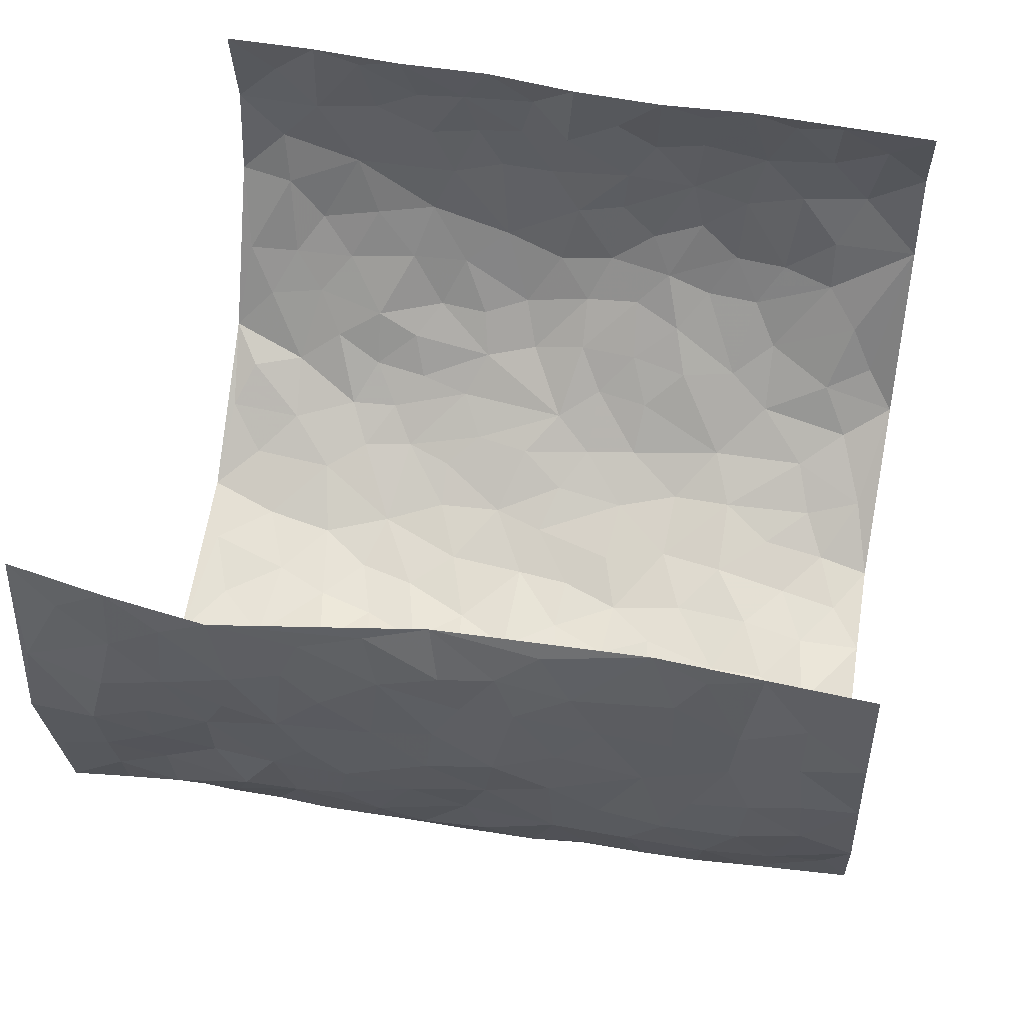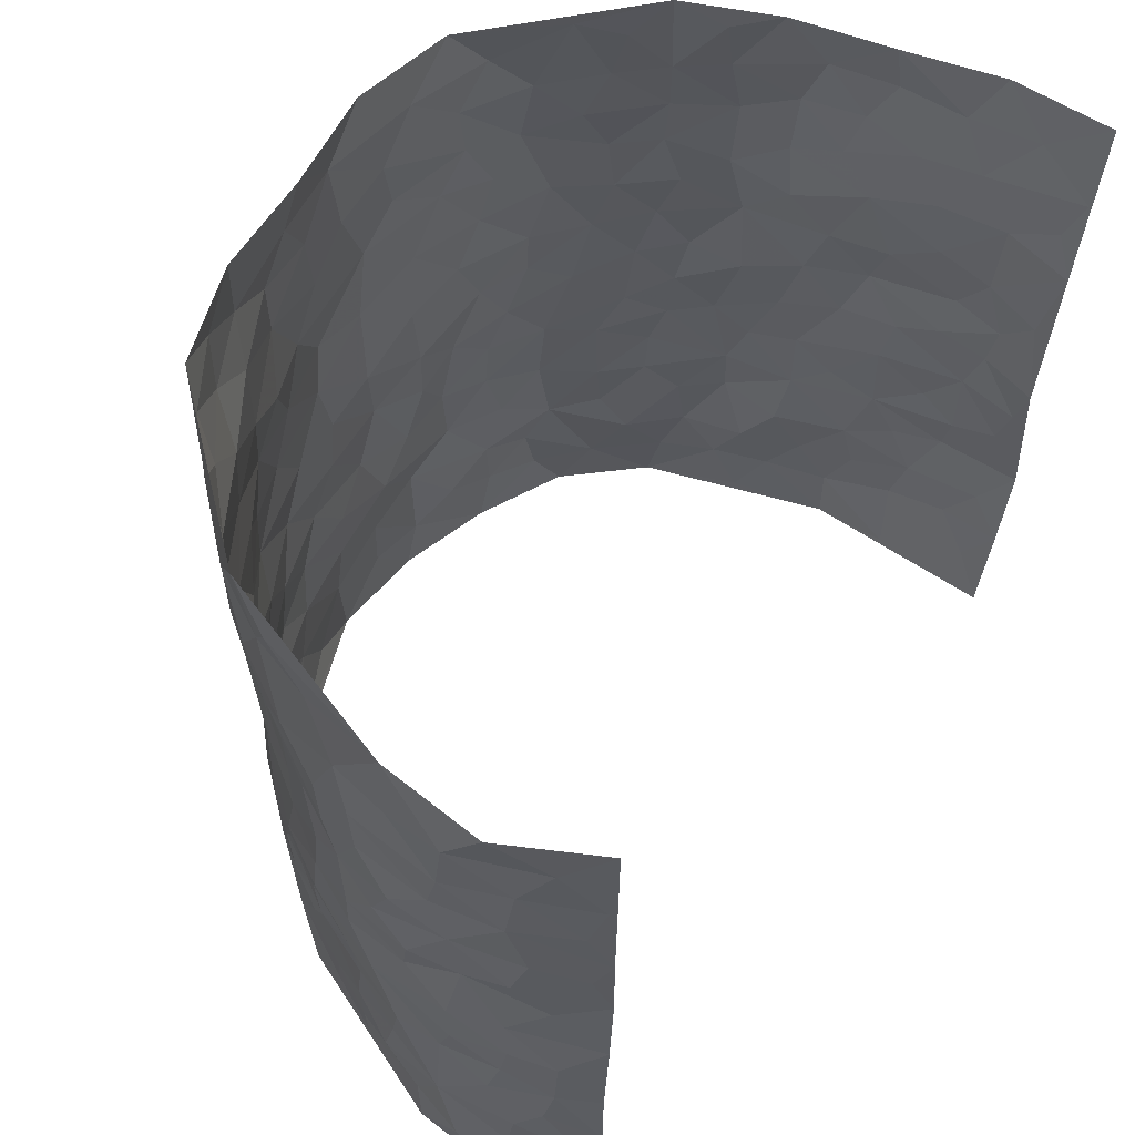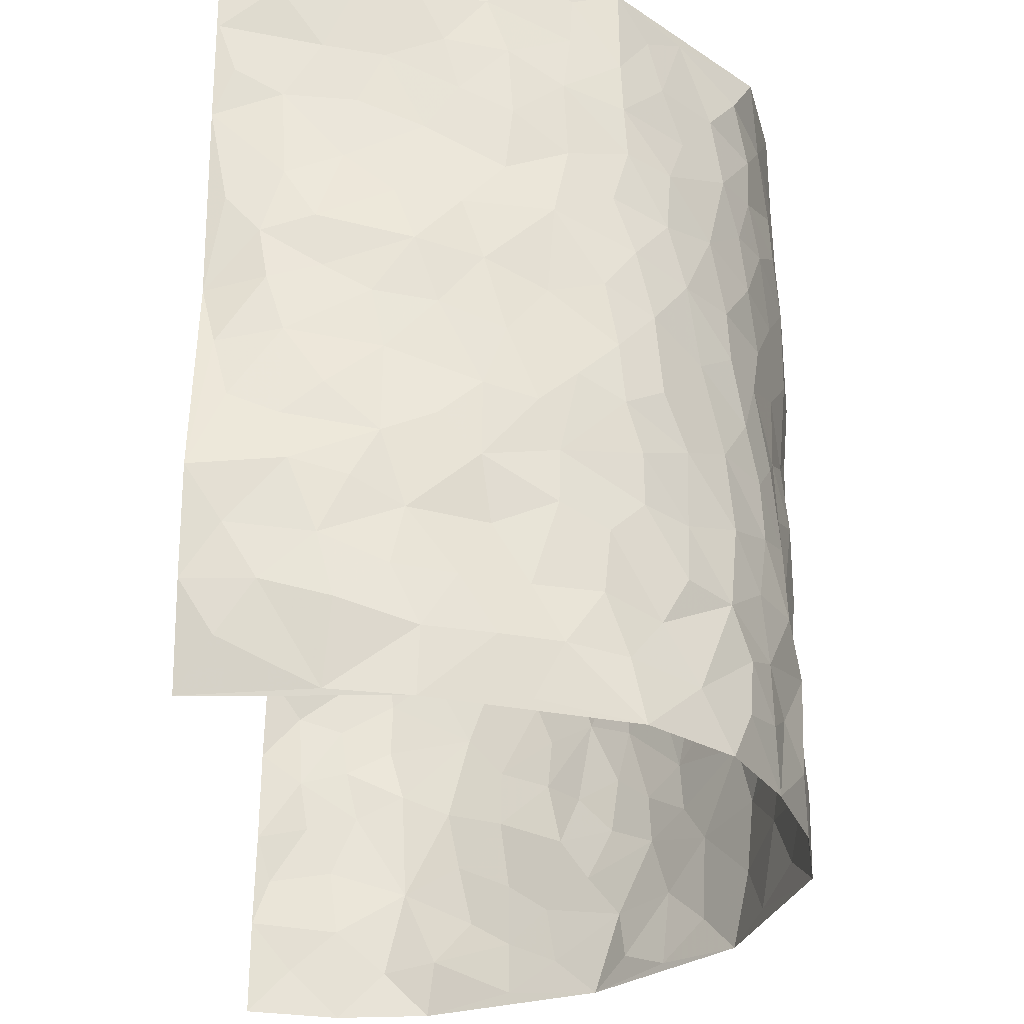
<metadata>
{"format":"obj","ext":"obj","renderer":"f3d","projection":"perspective","resolution":1024,"background":"white","views":[{"elev":48.5,"azim":100.0,"up":"+Z"},{"elev":61.2,"azim":-58.4,"up":"+Y"},{"elev":-30.1,"azim":89.0,"up":"+Y"}]}
</metadata>
<code>
v -0.506 0.006092 0.4318
v -0.4665 1.003 0.4217
v 0.4775 0.004783 0.4322
v 0.5088 0.9925 0.4382
v -0.5223 0.3968 0.2474
v -0.4803 0.5038 0.426
v -0.5169 0.3629 0.3091
v 0.002499 0.001509 -0.2734
v -0.4951 0.2552 0.4294
v -0.5073 0.343 0.3737
v -0.5189 0.005206 0.1877
v -0.503 0.1308 0.4318
v -0.508 0.2958 0.1626
v -0.5331 0.006523 0.3112
v -0.5215 0.2936 0.293
v -0.4146 0.003679 -0.03643
v -0.5066 0.1934 0.4107
v -0.2725 0.167 -0.176
v -0.5173 0.3261 0.2281
v -0.5211 0.1248 0.3159
v -0.5188 0.06849 0.3778
v -0.5312 0.06869 0.2482
v -0.4974 0.1297 0.1288
v -0.5095 0.07805 0.1792
v -0.5232 0.2122 0.3273
v -0.514 0.2755 0.3626
v -0.5237 0.1809 0.2219
v -0.501 0.2131 0.1469
v -0.5107 0.4924 0.3138
v -0.4943 0.3802 0.4292
v -0.5014 1.001 0.1851
v -0.429 0.2242 0.007224
v 0.2532 0.1574 -0.2043
v -0.4763 0.7524 0.426
v -0.3294 0.3937 -0.1297
v -0.5142 0.7558 0.2326
v -0.5188 0.8347 0.2495
v -0.4667 0.4441 0.03629
v -0.4699 0.6085 0.05617
v -0.4108 1 -0.04344
v -0.482 0.6897 0.404
v -0.4996 0.5651 0.1109
v -0.3494 0.7538 -0.1191
v -0.4176 0.2816 -0.01838
v -0.3939 0.2261 -0.06207
v -0.4106 0.1635 -0.02911
v -0.3797 0.6378 -0.06782
v -0.3289 0.5603 -0.1316
v 0.1649 0.4718 -0.2333
v -0.3059 0.2212 -0.1533
v -0.1975 0.6103 -0.2157
v -0.3359 0.6299 -0.1271
v -0.2803 0.05757 -0.1708
v -0.4817 0.7133 0.08036
v -0.3529 0.1944 -0.1129
v -0.5078 0.6208 0.3218
v -0.03505 0.3469 -0.2668
v 0.06139 0.3379 -0.2637
v 0.2885 0.4503 -0.1872
v -0.09131 0.5505 -0.2608
v -0.159 0.5559 -0.2409
v 0.09646 0.6282 -0.2636
v -0.4818 0.3483 0.08772
v -0.5162 0.5768 0.1978
v -0.4867 0.8135 0.4002
v -0.4449 0.1312 0.02655
v -0.3244 0.01287 -0.1204
v -0.5211 0.47 0.2453
v -0.4721 0.1746 0.0774
v -0.4668 0.02091 0.07714
v -0.2339 0.001275 -0.2038
v -0.4707 0.09076 0.07721
v -0.4374 0.05543 0.01548
v -0.3689 0.03876 -0.07406
v -0.3907 0.1052 -0.06916
v -0.5008 0.6887 0.3411
v -0.4751 0.8776 0.4165
v -0.5097 0.512 0.1866
v 0.003715 0.9965 -0.2494
v -0.515 0.6787 0.2527
v -0.4522 0.3162 0.0226
v -0.4291 0.4626 -0.02272
v 0.0102 0.5693 -0.2707
v -0.04627 0.4813 -0.2672
v 0.006238 0.4179 -0.2611
v -0.1203 0.1271 -0.2479
v -0.4491 0.6725 0.03132
v -0.4939 0.5656 0.3636
v -0.5148 0.6942 0.1813
v -0.3872 0.2977 -0.07174
v -0.4764 0.2699 0.08923
v -0.4096 0.6906 -0.02457
v -0.1673 0.4848 -0.2396
v -0.2462 0.4367 -0.1961
v -0.4886 0.6521 0.0997
v -0.008128 0.1168 -0.2695
v -0.3608 0.5111 -0.09398
v -0.3155 0.289 -0.1503
v -0.2261 0.5041 -0.2058
v -0.1729 0.3821 -0.2321
v -0.4734 0.6272 0.4253
v -0.5096 0.6256 0.1543
v -0.5105 0.5832 0.2626
v -0.3252 0.11 -0.1306
v -0.4273 0.5348 -0.00991
v -0.5028 0.4087 0.1336
v -0.126 0.3238 -0.2505
v -0.1462 0.2491 -0.2475
v -0.4217 0.6134 -0.01166
v 0.1144 0.7279 -0.2631
v -0.0009272 0.214 -0.2606
v -0.07056 0.2724 -0.2647
v 0.007587 0.2874 -0.2585
v -0.3757 0.3643 -0.08767
v -0.1906 0.1833 -0.2309
v -0.4949 0.4903 0.1041
v -0.4498 0.3826 0.01702
v -0.4147 0.3923 -0.0375
v -0.282 0.5249 -0.1679
v -0.2449 0.3508 -0.1996
v -0.3162 0.4672 -0.1343
v -0.2182 0.2711 -0.2181
v -0.088 0.4108 -0.2638
v -0.4712 0.5341 0.04914
v -0.08917 0.1976 -0.2563
v -0.2063 0.09279 -0.2229
v -0.3547 0.2586 -0.1102
v -0.5074 0.443 0.3788
v -0.5152 0.4258 0.3182
v 0.09609 0.4215 -0.2595
v 0.2107 0.2363 -0.2351
v 0.08423 0.515 -0.2542
v 0.0226 0.4859 -0.2654
v 0.1668 0.3914 -0.236
v 0.4941 0.495 0.2451
v 0.2189 0.4328 -0.2225
v 0.2622 0.3127 -0.206
v 0.1605 0.5658 -0.2369
v 0.1265 0.999 -0.2572
v -0.2722 0.6195 -0.179
v 0.377 0.8793 -0.09635
v 0.4141 0.9977 -0.04231
v -0.2003 0.7797 -0.2117
v -0.05411 0.8627 -0.2669
v -0.2965 0.3494 -0.1618
v -0.3902 0.5672 -0.06125
v -0.07058 0.05173 -0.26
v -0.1508 0.02147 -0.2317
v 0.1241 0.001732 -0.2538
v 0.01808 0.859 -0.2652
v -0.01167 0.6979 -0.2709
v 0.3805 0.1957 -0.1041
v 0.3251 0.2892 -0.1645
v 0.4543 0.5243 0.04885
v 0.4387 0.5453 -0.01658
v 0.3959 0.1348 -0.07281
v 0.4339 0.2264 -0.01686
v 0.3756 0.3602 -0.1095
v 0.02754 0.6384 -0.2756
v -0.05415 0.626 -0.2621
v -0.1377 0.7286 -0.2369
v -0.07945 0.6915 -0.2527
v -0.05548 0.7894 -0.2656
v -0.1308 0.6327 -0.2492
v 0.02612 0.7731 -0.2657
v 0.2477 0.9959 -0.2237
v -0.01491 0.9254 -0.2614
v -0.2519 0.8446 -0.1943
v -0.1912 0.8777 -0.2307
v -0.2904 0.7801 -0.1661
v -0.2374 0.9957 -0.2197
v -0.2142 0.6951 -0.2095
v -0.2952 0.7 -0.1688
v -0.1314 0.8281 -0.2409
v -0.1188 0.9965 -0.2515
v 0.2176 0.744 -0.2259
v 0.1749 0.6653 -0.2386
v 0.3124 0.5931 -0.1685
v 0.2559 0.5216 -0.2035
v 0.261 0.6636 -0.2029
v 0.3822 0.7435 -0.1011
v 0.334 0.6816 -0.1505
v 0.2781 0.731 -0.1932
v 0.07236 0.9285 -0.2649
v 0.08379 0.8218 -0.2645
v 0.1482 0.8565 -0.2497
v 0.2471 0.8713 -0.2138
v 0.3085 0.7917 -0.1738
v 0.2287 0.5938 -0.2148
v -0.5055 0.8708 0.3316
v -0.4992 0.8202 0.1328
v -0.5086 0.778 0.3201
v -0.5177 1.001 0.3075
v -0.4922 0.9435 0.3697
v -0.5207 0.9239 0.2602
v -0.5032 0.8889 0.1847
v -0.4566 0.9322 0.06517
v -0.4877 0.8897 0.1146
v -0.5015 0.749 0.1379
v -0.4504 0.8173 0.01973
v -0.4791 0.7845 0.07565
v -0.4174 0.9032 -0.02063
v -0.3483 0.8788 -0.1184
v -0.4365 0.9627 0.007671
v -0.3975 0.8174 -0.06153
v -0.3838 0.9377 -0.08184
v -0.3117 0.9722 -0.1496
v -0.4228 0.763 -0.02092
v -0.2962 0.9001 -0.1682
v -0.2477 0.928 -0.2083
v 0.1607 0.7836 -0.2506
v 0.2514 0.8019 -0.211
v 0.189 0.9325 -0.2359
v 0.3571 0.811 -0.1206
v 0.3169 0.8795 -0.1605
v 0.3417 0.981 -0.1235
v 0.2827 0.9357 -0.1961
v 0.3839 0.9471 -0.07975
v 0.3511 0.4925 -0.1311
v 0.313 0.5274 -0.1713
v 0.4203 0.6028 -0.05419
v 0.388 0.6636 -0.09524
v 0.3727 0.5873 -0.1163
v 0.3332 0.19 -0.1553
v 0.4176 0.3332 -0.05577
v 0.4069 0.5213 -0.07429
v 0.3274 0.3874 -0.1565
v -0.1198 0.9126 -0.2535
v -0.1785 0.9556 -0.2388
v 0.3084 0.1333 -0.1776
v 0.4594 0.01359 0.06699
v 0.2023 0.332 -0.233
v 0.2664 0.3841 -0.2026
v 0.4599 0.2464 0.03882
v 0.4829 0.9948 0.1939
v 0.5245 0.2504 0.4323
v 0.4223 0.8119 -0.04482
v 0.4885 0.4851 0.1714
v 0.4201 0.7465 -0.04864
v 0.4873 0.4953 0.4317
v 0.4807 0.2923 0.1223
v 0.4321 0.4663 -0.03105
v 0.5007 0.3093 0.2301
v 0.4544 0.4137 0.01603
v 0.4249 0.001108 -0.0515
v 0.09248 0.25 -0.2528
v 0.4287 0.07642 -0.03525
v 0.1363 0.3174 -0.2439
v 0.3748 0.2659 -0.1065
v 0.5173 0.2636 0.3261
v 0.4727 0.4597 0.09535
v 0.4542 0.08139 0.03367
v 0.3997 0.4247 -0.08284
v 0.4692 0.37 0.06033
v 0.279 0.2322 -0.1946
v 0.4126 0.2705 -0.05651
v 0.2589 0.07829 -0.2051
v 0.3468 0.001492 -0.1485
v 0.2398 0.002817 -0.2093
v 0.1971 0.1139 -0.2241
v 0.07078 0.168 -0.2601
v 0.1486 0.1883 -0.2543
v 0.4586 0.1464 0.0692
v 0.4933 0.4211 0.2297
v 0.4922 0.2198 0.2017
v 0.4755 0.07985 0.104
v 0.4826 0.3825 0.1213
v 0.4911 0.3375 0.1702
v 0.5095 0.3242 0.3381
v 0.4961 0.566 0.1989
v 0.4831 0.1451 0.1453
v 0.4988 0.1486 0.2161
v 0.507 0.3657 0.2922
v 0.5091 0.3474 0.3952
v 0.5041 0.4357 0.3391
v 0.4584 0.3115 0.03723
v 0.5089 0.1041 0.2729
v 0.3199 0.06315 -0.1718
v 0.3747 0.06816 -0.1134
v 0.07356 0.07751 -0.2651
v 0.144 0.07161 -0.2503
v 0.4876 0.7439 0.4369
v 0.4952 0.07849 0.1834
v 0.4663 0.2151 0.1114
v 0.4989 0.4216 0.4139
v 0.5021 0.5059 0.361
v 0.5076 0.2489 0.2607
v 0.4408 0.1475 -0.009003
v 0.4917 0.0004491 0.1859
v 0.4296 0.3926 -0.03759
v 0.4979 0.06383 0.3934
v 0.5035 0.1262 0.4325
v 0.5097 0.1788 0.2925
v 0.5094 0.1237 0.3517
v 0.4877 0.009576 0.2818
v 0.5124 0.1882 0.3907
v 0.4759 0.5536 0.121
v 0.4783 0.631 0.1469
v 0.4583 0.6346 0.04092
v 0.4869 0.6876 0.2829
v 0.4691 0.7698 0.08851
v 0.4929 0.6202 0.4134
v 0.4864 0.6391 0.2232
v 0.501 0.5921 0.3107
v 0.4748 0.7408 0.1911
v 0.4946 0.5281 0.3009
v 0.5003 0.5704 0.3719
v 0.4959 0.6556 0.3487
v 0.4648 0.6908 0.09704
v 0.4497 0.7233 0.02369
v 0.4295 0.6738 -0.02922
v 0.4907 0.8478 0.3128
v 0.4811 0.868 0.1705
v 0.4823 0.7727 0.2706
v 0.4908 0.7726 0.3559
v 0.483 0.8402 0.2395
v 0.4985 0.8682 0.4346
v 0.4751 0.7997 0.1521
v 0.4954 0.8053 0.413
v 0.4913 0.9279 0.2
v 0.5115 0.992 0.3135
v 0.4579 0.9972 0.07301
v 0.4973 0.9207 0.2798
v 0.5067 0.9221 0.3663
v 0.475 0.9324 0.1199
v 0.443 0.9004 0.01903
v 0.4195 0.8811 -0.04263
v 0.4346 0.9687 0.01564
v 0.4544 0.8208 0.02806
v 0.4718 0.8587 0.09395
f 29 6 128
f 12 21 20
f 26 10 9
f 55 45 46
f 27 19 15
f 26 9 17
f 101 6 88
f 12 1 21
f 7 15 19
f 125 86 96
f 84 123 85
f 129 29 128
f 25 27 15
f 12 20 17
f 73 75 66
f 22 14 11
f 26 17 25
f 9 12 17
f 25 15 26
f 5 129 7
f 52 146 48
f 55 18 50
f 7 19 5
f 20 27 25
f 124 82 105
f 41 76 34
f 20 14 22
f 14 20 21
f 14 21 1
f 24 22 11
f 24 27 22
f 72 66 69
f 69 32 91
f 70 24 11
f 24 23 27
f 17 20 25
f 27 20 22
f 10 15 7
f 10 26 15
f 23 28 27
f 27 13 19
f 28 23 69
f 13 27 28
f 119 121 94
f 10 7 129
f 6 30 128
f 9 10 30
f 36 192 80
f 80 102 89
f 118 81 44
f 64 103 78
f 115 126 86
f 45 32 46
f 91 63 13
f 129 68 29
f 95 87 54
f 95 54 199
f 202 40 204
f 82 97 105
f 29 88 6
f 18 55 104
f 148 126 71
f 38 82 124
f 50 18 122
f 117 82 38
f 5 19 106
f 82 117 118
f 80 64 102
f 127 45 55
f 194 77 190
f 98 35 114
f 39 124 105
f 127 50 98
f 106 19 13
f 66 75 46
f 39 95 42
f 63 117 38
f 95 89 102
f 101 56 76
f 51 140 99
f 18 53 126
f 62 83 132
f 45 127 90
f 112 113 57
f 103 29 68
f 130 85 58
f 109 39 105
f 35 94 121
f 113 246 58
f 151 165 163
f 120 100 94
f 114 127 98
f 192 190 65
f 95 39 87
f 36 191 37
f 67 104 74
f 56 101 88
f 13 63 106
f 192 34 76
f 268 241 243
f 108 115 125
f 93 84 60
f 133 84 85
f 156 288 157
f 101 76 41
f 80 103 64
f 105 97 146
f 99 61 51
f 92 109 47
f 125 96 111
f 158 227 153
f 75 104 55
f 69 66 32
f 81 91 32
f 106 78 68
f 42 64 78
f 77 34 65
f 24 70 72
f 75 73 16
f 16 71 67
f 2 34 77
f 13 28 91
f 103 56 88
f 56 80 76
f 72 69 23
f 11 16 70
f 16 73 70
f 16 67 74
f 115 18 126
f 24 72 23
f 73 72 70
f 16 74 75
f 72 73 66
f 32 45 44
f 84 83 60
f 66 46 32
f 78 106 116
f 117 63 81
f 67 53 104
f 103 68 78
f 69 91 28
f 36 80 89
f 106 38 116
f 106 68 5
f 81 118 117
f 62 132 138
f 32 44 81
f 53 67 71
f 57 58 85
f 123 100 107
f 93 60 61
f 33 230 224
f 8 96 147
f 132 133 130
f 140 48 119
f 93 100 123
f 122 98 50
f 164 60 160
f 53 71 126
f 125 112 108
f 193 194 195
f 75 55 46
f 63 91 81
f 56 103 80
f 196 198 31
f 18 104 53
f 121 48 97
f 38 106 63
f 118 97 82
f 97 35 121
f 51 172 140
f 130 134 49
f 87 39 109
f 288 252 263
f 97 114 35
f 47 43 92
f 57 113 58
f 248 130 58
f 34 101 41
f 114 90 127
f 116 124 42
f 145 94 35
f 118 114 97
f 167 79 175
f 98 145 35
f 85 123 57
f 43 47 52
f 199 36 89
f 42 78 116
f 159 83 62
f 88 29 103
f 74 104 75
f 118 44 90
f 173 140 172
f 42 95 102
f 190 192 37
f 65 190 77
f 89 95 199
f 125 111 112
f 92 87 109
f 18 115 122
f 177 180 176
f 112 57 107
f 109 105 146
f 93 94 100
f 285 286 275
f 96 86 147
f 137 232 131
f 57 123 107
f 87 92 208
f 49 134 136
f 132 130 49
f 161 164 162
f 50 127 55
f 122 108 107
f 122 107 100
f 48 140 52
f 118 90 114
f 99 119 94
f 123 84 93
f 36 37 192
f 48 121 119
f 120 122 100
f 39 42 124
f 38 124 116
f 248 58 246
f 44 45 90
f 98 122 120
f 146 52 47
f 94 93 99
f 168 209 170
f 212 183 188
f 202 197 200
f 42 102 64
f 107 108 112
f 99 93 61
f 8 280 96
f 112 111 113
f 125 115 86
f 115 108 122
f 128 30 10
f 5 68 129
f 10 129 128
f 132 49 138
f 83 84 133
f 130 133 85
f 83 133 132
f 248 134 130
f 156 152 224
f 151 110 165
f 212 186 211
f 153 224 249
f 254 251 244
f 246 261 262
f 225 158 249
f 49 136 179
f 185 184 150
f 214 188 181
f 181 188 182
f 161 163 174
f 143 170 172
f 110 211 185
f 184 79 167
f 174 228 169
f 62 110 159
f 163 150 144
f 210 169 229
f 170 143 168
f 176 211 110
f 98 120 145
f 94 145 120
f 48 146 97
f 109 146 47
f 148 86 126
f 147 86 148
f 71 8 148
f 8 147 148
f 244 276 254
f 232 136 134
f 174 143 161
f 60 83 160
f 163 162 151
f 159 160 83
f 261 281 262
f 259 281 149
f 219 220 59
f 246 113 111
f 33 255 131
f 157 256 152
f 137 255 153
f 230 278 279
f 262 260 33
f 154 155 242
f 131 255 137
f 248 131 232
f 281 280 149
f 259 258 278
f 220 179 59
f 159 151 160
f 162 160 151
f 164 61 60
f 228 174 144
f 144 174 163
f 159 110 151
f 161 172 164
f 186 184 185
f 161 162 163
f 61 164 51
f 160 162 164
f 187 217 213
f 150 163 165
f 205 202 200
f 79 184 139
f 170 43 173
f 174 169 143
f 161 143 172
f 167 144 150
f 176 180 183
f 172 170 173
f 223 226 221
f 185 150 165
f 99 140 119
f 207 206 203
f 172 51 164
f 43 52 173
f 173 52 140
f 167 175 228
f 228 229 169
f 210 168 169
f 177 110 62
f 189 138 179
f 62 138 177
f 136 232 233
f 181 182 222
f 150 184 167
f 178 180 189
f 49 179 138
f 177 138 189
f 180 178 182
f 178 179 220
f 307 308 304
f 222 223 221
f 215 187 188
f 176 183 212
f 187 213 186
f 214 215 188
f 185 211 186
f 237 181 239
f 182 188 183
f 110 185 165
f 216 215 141
f 211 176 212
f 182 183 180
f 176 110 177
f 213 184 186
f 178 189 179
f 177 189 180
f 195 190 37
f 197 198 200
f 195 194 190
f 34 192 65
f 80 192 76
f 37 196 195
f 194 2 77
f 193 2 194
f 196 37 191
f 31 193 195
f 198 196 191
f 31 195 196
f 199 201 191
f 197 204 31
f 198 191 201
f 31 198 197
f 201 199 54
f 36 199 191
f 54 208 201
f 208 43 205
f 208 54 87
f 198 201 200
f 206 205 203
f 43 170 203
f 210 207 209
f 40 202 206
f 31 204 40
f 197 202 204
f 208 205 200
f 43 203 205
f 205 206 202
f 203 209 207
f 171 40 207
f 40 206 207
f 208 200 201
f 43 208 92
f 170 209 203
f 168 143 169
f 207 210 171
f 168 210 209
f 188 187 212
f 212 187 186
f 166 139 213
f 184 213 139
f 237 214 181
f 215 214 141
f 216 141 218
f 213 217 166
f 142 166 216
f 217 216 166
f 187 215 217
f 216 217 215
f 237 141 214
f 142 216 218
f 223 222 182
f 179 136 59
f 223 220 219
f 267 238 251
f 237 327 141
f 223 182 178
f 158 290 253
f 220 223 178
f 59 233 227
f 233 59 136
f 248 246 131
f 153 249 158
f 251 254 267
f 223 219 226
f 111 261 246
f 297 251 238
f 276 256 157
f 167 228 144
f 229 228 175
f 175 171 229
f 229 171 210
f 260 257 33
f 265 271 272
f 266 289 283
f 269 243 250
f 249 224 152
f 266 283 271
f 227 233 137
f 253 227 158
f 325 313 320
f 135 264 275
f 310 329 239
f 270 298 297
f 249 256 225
f 275 273 269
f 311 222 221
f 155 154 299
f 234 276 157
f 310 311 299
f 222 239 181
f 221 226 155
f 266 263 252
f 242 290 244
f 264 273 275
f 273 264 243
f 242 244 154
f 276 290 225
f 288 234 157
f 240 282 302
f 275 286 306
f 225 290 158
f 234 263 284
f 241 254 276
f 233 232 137
f 137 153 227
f 264 135 238
f 244 251 154
f 260 259 257
f 227 253 219
f 33 224 255
f 154 297 299
f 240 302 307
f 297 154 251
f 264 268 243
f 253 226 219
f 271 284 263
f 277 294 293
f 290 242 253
f 241 234 284
f 59 227 219
f 242 155 226
f 252 245 231
f 157 152 156
f 257 230 33
f 152 256 249
f 278 230 257
f 262 33 131
f 224 153 255
f 259 278 257
f 134 248 232
f 230 279 224
f 96 261 111
f 261 96 280
f 280 281 261
f 246 262 131
f 252 247 245
f 268 267 241
f 283 277 272
f 288 247 252
f 275 274 285
f 295 291 294
f 267 268 264
f 263 234 288
f 309 310 299
f 290 276 244
f 283 272 271
f 267 254 241
f 265 243 241
f 236 240 285
f 297 238 270
f 303 305 298
f 241 276 234
f 221 155 299
f 272 277 293
f 250 243 287
f 286 285 240
f 284 271 265
f 271 263 266
f 295 3 291
f 225 256 276
f 241 284 265
f 289 266 231
f 3 292 291
f 321 235 323
f 293 294 296
f 279 278 258
f 245 279 258
f 279 156 224
f 260 281 259
f 280 8 149
f 262 281 260
f 231 266 252
f 267 264 238
f 306 304 270
f 283 289 295
f 243 269 273
f 236 269 250
f 294 292 296
f 274 236 285
f 269 274 275
f 250 287 293
f 245 289 231
f 236 274 269
f 156 279 247
f 242 226 253
f 247 279 245
f 243 265 287
f 288 156 247
f 265 272 293
f 296 292 236
f 293 287 265
f 295 294 277
f 277 283 295
f 236 250 296
f 289 3 295
f 292 294 291
f 293 296 250
f 300 304 308
f 325 320 235
f 329 330 326
f 270 304 303
f 270 303 298
f 309 305 301
f 135 306 270
f 299 297 298
f 298 309 299
f 238 135 270
f 300 314 305
f 303 300 305
f 304 306 307
f 300 303 304
f 282 319 315
f 322 325 235
f 275 306 135
f 307 306 286
f 240 307 286
f 308 307 302
f 302 282 308
f 308 282 315
f 305 309 298
f 310 309 301
f 310 301 329
f 310 239 311
f 222 311 239
f 299 311 221
f 319 312 315
f 312 323 316
f 301 305 318
f 305 314 316
f 300 308 315
f 316 314 312
f 312 314 315
f 315 314 300
f 323 312 324
f 316 313 318
f 282 4 317
f 330 313 325
f 4 321 324
f 235 320 323
f 282 317 319
f 312 319 317
f 326 325 322
f 316 320 313
f 316 318 305
f 142 218 327
f 327 218 141
f 316 323 320
f 324 312 317
f 4 324 317
f 321 323 324
f 318 313 330
f 328 326 322
f 326 327 329
f 329 327 237
f 326 328 327
f 322 142 328
f 327 328 142
f 329 237 239
f 301 318 330
f 326 330 325
f 330 329 301

</code>
